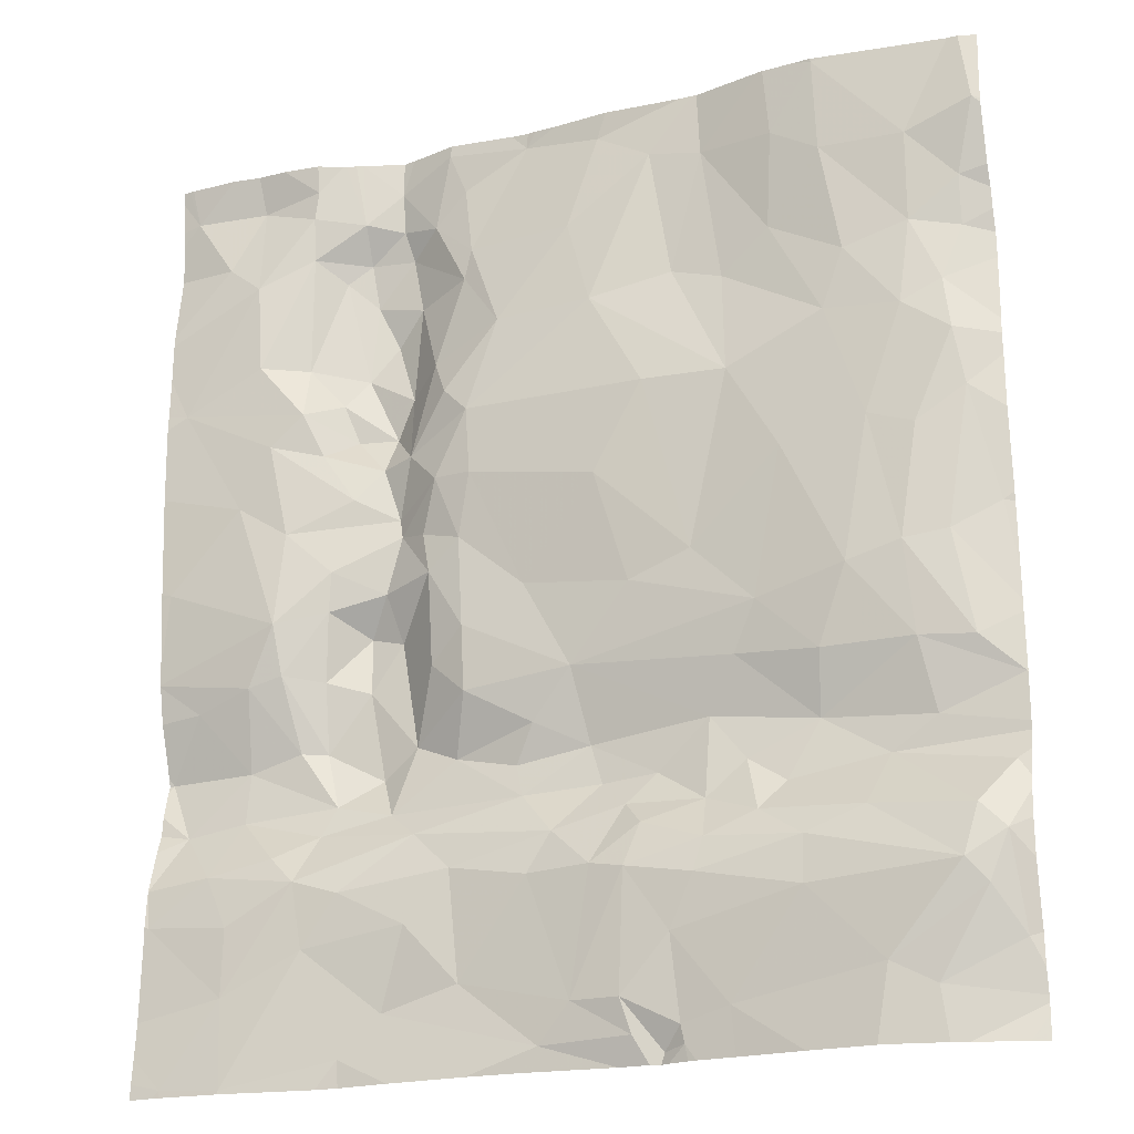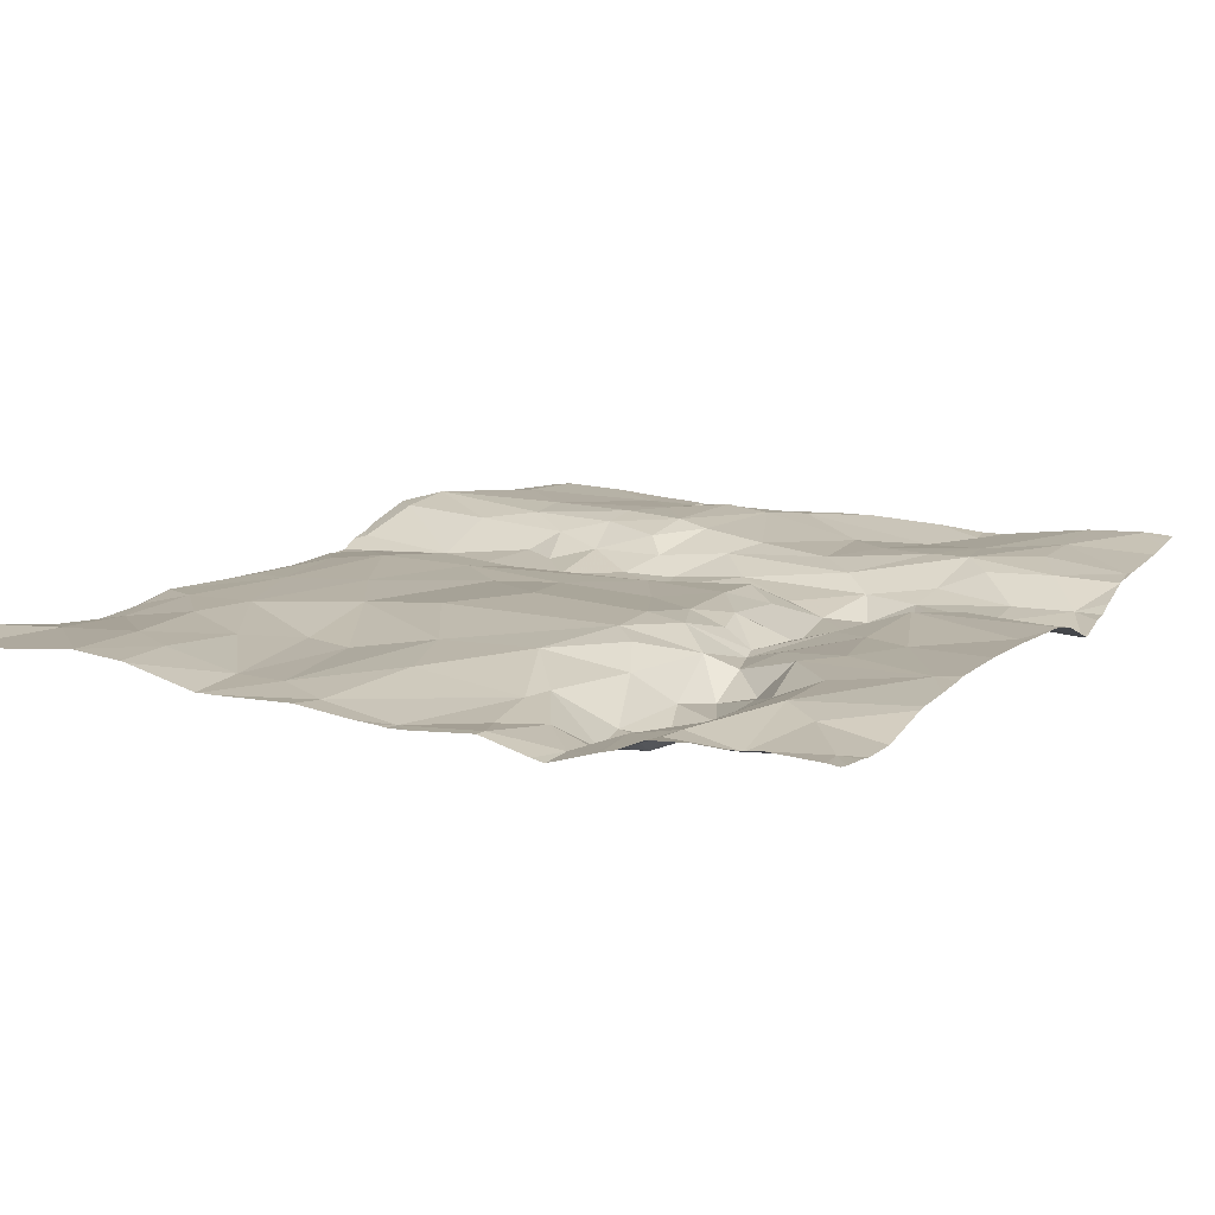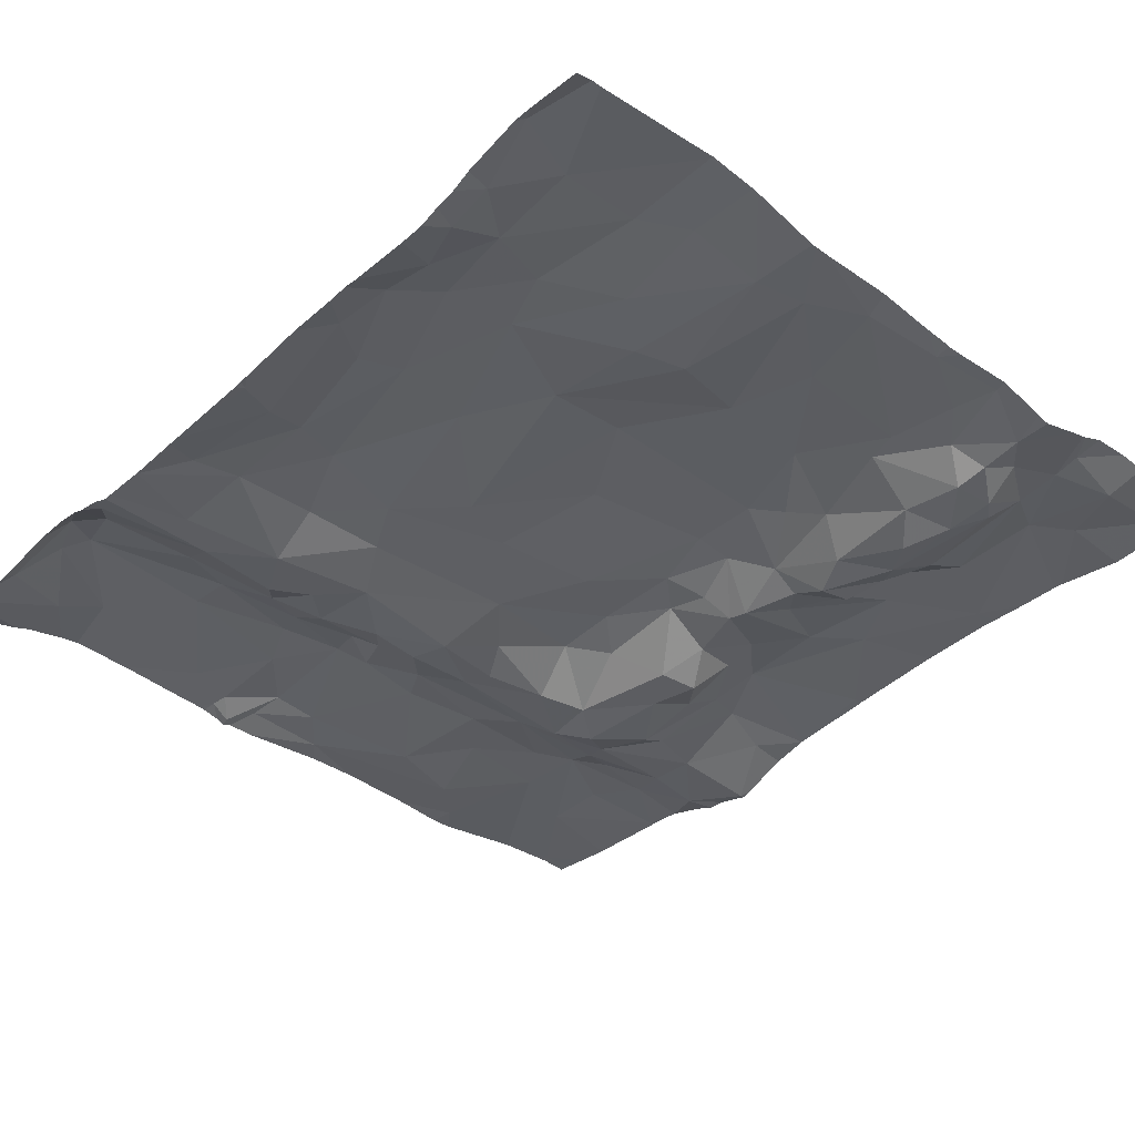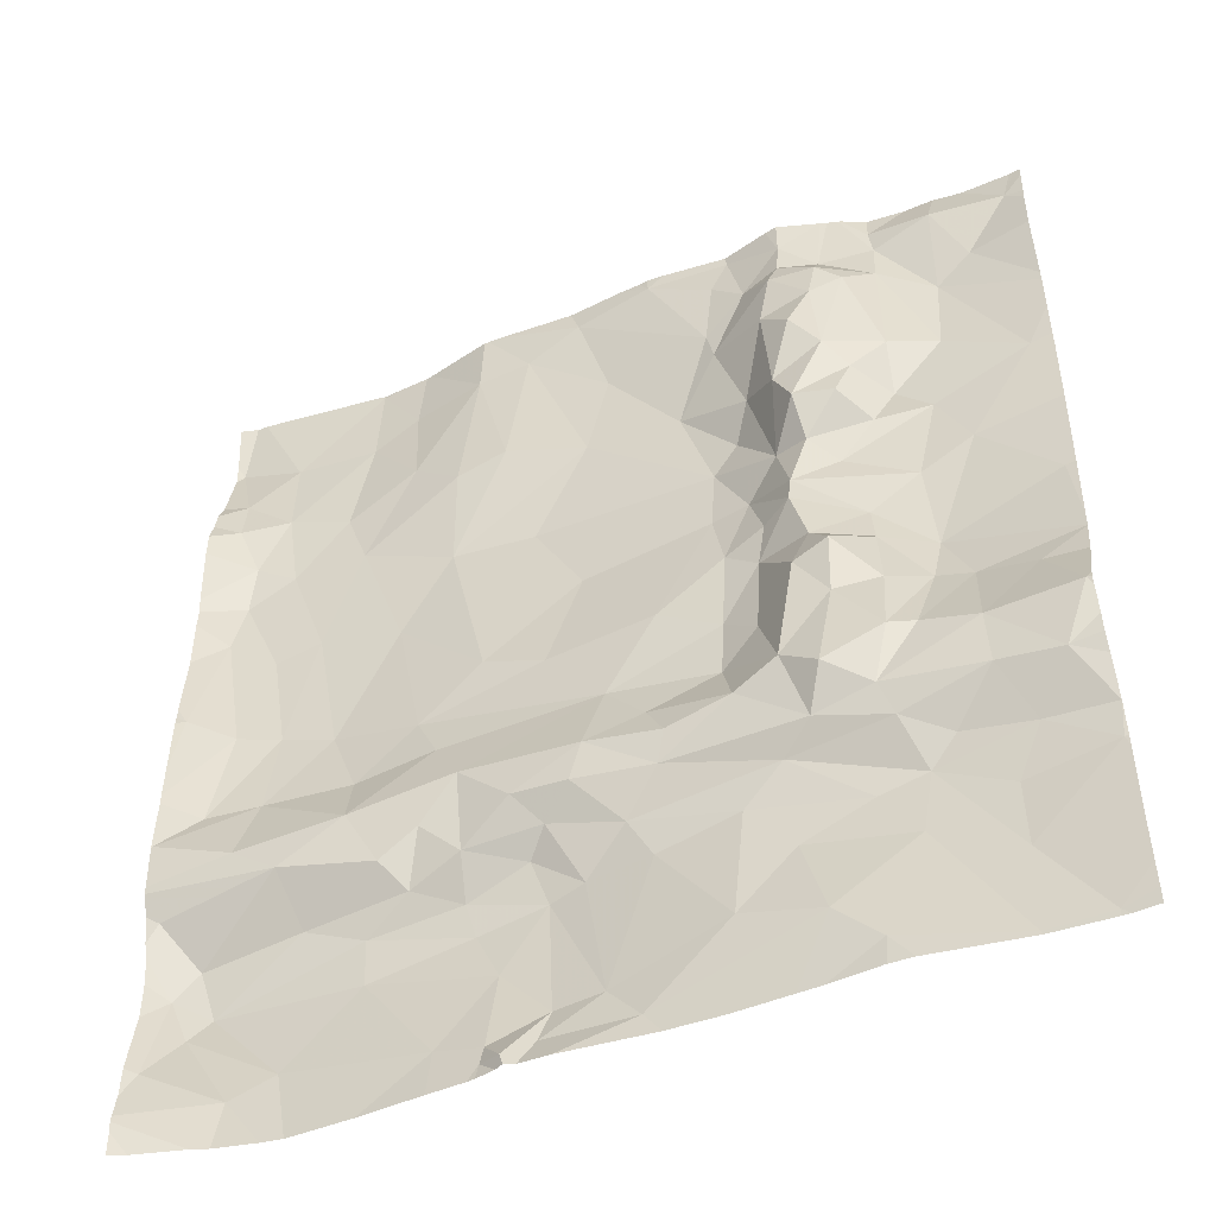
<metadata>
{"format":"obj","ext":"obj","renderer":"f3d","projection":"perspective","resolution":1024,"background":"white","views":[{"elev":-21.8,"azim":21.1,"up":"+Y"},{"elev":12.9,"azim":-153.7,"up":"+Z"},{"elev":-37.9,"azim":137.7,"up":"+Z"},{"elev":-48.0,"azim":-157.2,"up":"+Y"}]}
</metadata>
<code>
v -40.36 -46.61 0.1513
v -40.48 -46.59 0.1499
v -40.48 -46.68 0.1551
v -40.43 -47.73 0.1004
v -40.48 -47.72 0.103
v -40.48 -47.76 0.09881
v -40.46 -49.71 0.07168
v -40.1 -49.46 0.07493
v -40.48 -49.5 0.0582
v -40.45 -48.83 -0.1226
v -40.48 -48.78 -0.1052
v -40.48 -48.83 -0.1194
v -40.3 -50.64 0.1335
v -39.96 -50.16 0.1194
v -40.48 -50.25 0.0863
v -39.42 -46.6 -0.07535
v -39.61 -46.38 0.01398
v -39.6 -46.71 0.1225
v -37.05 -50.41 0.1083
v -37.31 -50.59 0.07742
v -35.53 -47.8 -0.07623
v -35.67 -47.14 0.03996
v -35.8 -47.95 0.01798
v -39.5 -49.92 0.09473
v -39.29 -49.62 0.09871
v -39.55 -49.54 0.1184
v -36.63 -49.57 0.1405
v -35.8 -49.78 0.1744
v -36.3 -49.43 0.09823
v -38.3 -48.96 -0.0842
v -38.67 -48.87 -0.1036
v -38.26 -49.14 -0.05
v -36.36 -48.1 0.1055
v -36.69 -47.37 0.1273
v -36.87 -48.22 0.06686
v -35.7 -48.55 -0.02403
v -36.05 -48 0.07743
v -39.9 -45.84 0.1647
v -39.88 -46.36 0.1358
v -39.58 -45.66 0.06712
v -36.01 -48.53 0.02032
v -36.53 -48.54 0.05081
v -37.32 -46.17 0.06192
v -37.02 -46.25 0.0648
v -37.12 -45.43 0.06965
v -38.11 -50.55 0.08937
v -39.04 -50.29 0.01276
v -37.01 -48.51 0.01922
v -38.61 -45.95 0.03439
v -38.82 -45.55 -0.0127
v -39.01 -45.68 -0.1387
v -40.48 -48.88 -0.1048
v -40.31 -49.18 -0.06296
v -39.94 -48.83 -0.08902
v -37.8 -49.12 -0.08911
v -37.64 -49.27 0.004592
v -37.49 -49.09 -0.08308
v -38.74 -47.25 0.1153
v -38.94 -47.04 0.01713
v -39.04 -47.39 -0.07675
v -39.25 -48.06 -0.1937
v -39.04 -48.13 -0.1571
v -39.11 -47.85 -0.07141
v -38.79 -48.34 0.001922
v -38.93 -48.76 -0.1538
v -35.64 -46.18 0.01754
v -35.63 -45.89 0.07025
v -37.23 -47.88 0.07409
v -36.98 -46.87 0.1325
v -40.24 -48.46 0.0137
v -38.19 -48.74 -0.02142
v -37.95 -48.46 0.03262
v -38.57 -48.53 0.05492
v -37.87 -48.89 -0.09547
v -36.4 -45.61 0.1731
v -36.68 -45.45 0.1603
v -36.72 -46.02 0.103
v -39.7 -48.3 0.05498
v -39.9 -48.36 0.0646
v -39.62 -48.74 -0.08751
v -35.48 -48.75 -0.1263
v -39.95 -50.66 0.1182
v -35.72 -49.49 0.1234
v -35.54 -49.24 -0.04894
v -36.2 -49.12 -0.08716
v -35.94 -48.93 -0.09569
v -35.58 -49.64 0.1141
v -39.49 -46.96 0.04621
v -39.34 -46.83 -0.1315
v -37.47 -46.87 0.1733
v -37.79 -46.28 0.1336
v -37.18 -48.81 -0.06908
v -39.25 -45.94 -0.1609
v -39.13 -46.21 -0.212
v -38.95 -46.02 -0.1359
v -39.22 -48.41 -0.1509
v -38.6 -47.63 0.09866
v -38.51 -47.26 0.1516
v -39.28 -45.67 -0.1155
v -39.27 -45.45 0.0211
v -39.48 -48.75 -0.1431
v -38.54 -46.87 0.1613
v -38.62 -45.35 0.01805
v -38.71 -45.11 0.05031
v -39.05 -49.16 -0.08251
v -39.15 -48.92 -0.1969
v -39.39 -49.08 -0.09458
v -39.45 -49.26 -0.02783
v -38.88 -49.31 0.003677
v -39.71 -49.38 0.07179
v -36.22 -50.26 0.1414
v -39.41 -47.7 0.03971
v -39.74 -48.01 0.12
v -39.44 -47.94 0.008548
v -36.29 -46.25 0.1345
v -35.92 -46.13 0.09664
v -39.58 -45.39 0.0975
v -39.93 -45.27 0.06399
v -38.36 -46.32 0.1404
v -37.93 -45.77 0.1183
v -37.76 -45.2 0.06646
v -38.57 -45.77 0.0384
v -36.42 -46.6 0.1319
v -36.21 -47.26 0.1168
v -37.43 -45.38 0.08052
v -35.91 -45.6 0.1437
v -35.52 -45.46 0.1519
v -35.58 -45.04 0.1306
v -39.42 -45.79 -0.07255
v -38.58 -48.15 0.08431
v -38.21 -47.95 0.06264
v -38.79 -46.48 0.02314
v -39.11 -46.83 -0.1847
v -39.14 -47.07 -0.05512
v -38.23 -45.14 0.01302
v -39.28 -50.52 0.03299
v -35.94 -47.35 0.09593
v -37.76 -47.38 0.1568
v -39.48 -48.34 -0.06854
v -36.57 -48.89 -0.08048
v -37.17 -49.53 0.1328
v -37.53 -49.4 0.09574
v -37.6 -49.65 0.1655
v -39.69 -47.45 0.09461
v -39.29 -47.26 0.01275
v -39.3 -46.43 -0.1614
v -39 -46.6 -0.1444
v -36.75 -49.22 -0.03234
v -39.95 -49.13 -0.05793
v -39.02 -47.51 -0.06215
v -38.69 -46.71 0.1246
v -38.59 -50.17 0.02253
v -39.96 -49.76 0.1167
v -38.79 -47.8 0.06283
v -37.59 -50.53 0.0976
v -39.05 -45.5 -0.07682
v -40.37 -45.28 0.1051
v -40.48 -45.39 0.0816
v -40.12 -45.66 0.1337
v -40.48 -46.11 0.1389
v -38.84 -47.55 0.03661
v -35.53 -50.17 -0.01445
v -35.68 -49.91 0.1244
v -36.63 -49.84 0.1605
v -37.22 -49.72 0.1736
v -37.92 -50.33 0.1169
v -38.18 -49.61 0.06946
v -37.43 -50.61 0.01922
v -39.05 -45.26 -0.041
v -38.65 -49.53 0.03756
v -37.19 -49.29 0.002245
v -36.89 -49.39 0.06688
v -35.97 -50.39 0.09624
v -35.76 -46.51 0.06985
v -37.81 -49.61 0.1286
v -38.9 -49.82 0.06141
v -37.32 -50.49 0.0883
v -37.35 -50.02 0.1555
v -37.59 -48.02 0.07203
v -38.05 -49.38 0.03392
v -36.41 -45.06 0.2
v -35.64 -45.04 0.1283
v -36.97 -49.08 -0.04361
v -35.72 -46.82 0.08696
v -36.53 -45.04 0.1913
v -39.8 -46.89 0.1298
v -36.74 -45.04 0.1695
v -37.14 -45.04 0.06735
v -39.99 -47.25 0.1174
v -35.99 -46.63 0.1169
v -40.48 -48.26 0.0581
v -37.63 -50.33 0.1471
v -39.56 -45.21 0.1035
v -39.4 -45.04 0.06195
v -40.48 -46.05 0.1344
v -40.48 -48.27 0.05724
v -39.78 -45.04 0.1452
v -37.17 -45.04 0.06833
v -39.3 -45.04 0.0342
v -39.96 -45.04 0.1356
v -39.05 -45.04 -0.04099
v -36.41 -45.04 0.2019
v -36.42 -45.04 0.2027
v -38.16 -45.04 0.03023
v -38.22 -45.04 0.02263
v -38.72 -45.04 0.04618
v -38.7 -45.04 0.05219
v -38.98 -45.04 -0.02458
v -38.32 -45.04 0.02384
v -37.7 -45.04 0.07933
v -39.56 -45.04 0.1311
v -40.48 -45.64 0.07142
v -40.48 -48.18 0.06457
v -40.48 -47.67 0.1069
v -40.48 -49.78 0.07218
v -40.48 -49.73 0.07153
v -40.48 -49.71 0.0741
v -40.48 -49.5 0.05802
v -40.48 -48.49 0.007641
v -40.48 -48.28 0.05501
v -40.48 -50.59 0.1167
v -40.48 -50.45 0.1029
v -40.48 -45.31 0.09476
v -40.48 -47.13 0.1424
v -40.48 -46.35 0.1418
v -40.48 -45.12 0.115
v -40.48 -49.03 -0.0652
v -40.48 -49.14 -0.0566
v -40.48 -49.25 -0.01451
v -40.44 -45.04 0.1328
v -40.45 -45.04 0.1313
v -40.48 -45.04 0.1273
v -39.34 -45.04 0.04723
v -36.27 -45.04 0.1874
v -37.25 -45.04 0.06705
v -36.71 -45.04 0.1762
v -39.42 -45.04 0.06842
v -40.42 -45.04 0.1363
v -40.12 -45.04 0.152
v -36.38 -45.04 0.1978
v -38.04 -45.04 0.03912
v -37.51 -50.68 0.04126
v -39.96 -50.68 0.1184
v -37.45 -50.68 0.01856
v -38.2 -50.68 0.08329
v -35.85 -50.68 0.02534
v -36.18 -50.68 0.1068
v -37.68 -50.68 0.04102
v -36.29 -50.68 0.1242
v -35.94 -50.68 0.05803
v -38.52 -50.68 0.08781
v -38.84 -50.68 0.07292
v -38.97 -50.68 0.06711
v -39.91 -50.68 0.113
v -37.03 -50.68 0.08468
v -37.25 -50.68 0.07259
v -39.95 -50.68 0.1177
v -40.34 -50.68 0.1331
v -37.29 -50.68 0.0663
v -40.48 -50.68 0.123
v -35.57 -50.68 -0.04854
v -39.41 -50.68 0.04279
v -37.4 -50.68 0.04269
v -40.3 -50.68 0.133
v -39.27 -50.68 0.04028
v -36.66 -50.68 0.1119
v -35.47 -45.85 0.05279
v -35.47 -48.37 -0.1126
v -35.47 -49.42 -0.01265
v -35.47 -45.04 0.1018
v -35.47 -48.75 -0.1281
v -35.47 -48.72 -0.1263
v -35.47 -48.76 -0.1263
v -35.47 -45.37 0.1316
v -35.47 -45.5 0.1341
v -35.47 -45.47 0.1349
v -35.47 -45.05 0.1028
v -35.47 -46.97 -0.04454
v -35.47 -50.14 -0.05827
v -35.47 -46.09 -0.02256
v -35.47 -46.22 -0.0618
v -35.47 -49.19 -0.07007
v -35.47 -49.07 -0.1192
v -35.47 -49.02 -0.1184
v -35.47 -49.34 -0.04066
v -35.47 -46.75 -0.04758
v -35.47 -47.76 -0.08776
v -35.47 -46.37 -0.06339
v -35.47 -49.78 0.00651
v -35.47 -50.49 -0.09408
v -35.47 -50.32 -0.06422
v -35.47 -47.81 -0.09593
v -35.47 -46.84 -0.03656
v -35.47 -45.96 0.001256
v -35.47 -49.57 0.007724
v -35.47 -49.38 -0.0255
v -35.47 -50.45 -0.09044
v -35.47 -50.54 -0.08791
v -35.47 -47.28 -0.04524
v -35.47 -48.18 -0.1077
v -35.47 -50.68 -0.08546
v -35.47 -47.7 -0.08763
v -35.47 -48.43 -0.1128
g obj_0
f 13 264 82
f 13 258 264
f 13 82 14
f 13 14 15
f 221 13 222
f 15 222 13
f 258 13 221
f 264 243 82
f 136 24 82
f 24 14 82
f 257 82 243
f 254 82 257
f 262 136 82
f 262 82 254
f 24 26 14
f 258 221 260
f 136 265 253
f 136 47 24
f 265 136 262
f 252 47 136
f 252 136 253
f 47 176 24
f 24 25 26
f 24 176 25
f 26 25 109
f 47 46 152
f 47 152 176
f 251 46 47
f 251 47 252
f 176 170 25
f 170 176 152
f 109 25 170
f 180 109 170
f 109 180 32
f 46 251 245
f 166 152 46
f 155 46 248
f 46 155 166
f 248 46 245
f 152 166 167
f 170 152 167
f 180 170 167
f 175 180 167
f 175 56 180
f 32 180 55
f 55 180 56
f 32 55 74
f 166 175 167
f 192 166 155
f 166 143 175
f 192 143 166
f 192 155 168
f 248 242 155
f 244 168 155
f 244 155 242
f 143 142 175
f 56 175 142
f 171 56 142
f 55 56 57
f 171 57 56
f 57 74 55
f 92 74 57
f 72 74 92
f 168 177 192
f 178 143 192
f 178 192 177
f 141 142 143
f 143 178 165
f 165 141 143
f 20 168 244
f 177 168 20
f 171 142 141
f 171 141 172
f 171 92 57
f 183 171 172
f 92 171 183
f 92 48 72
f 183 140 92
f 140 48 92
f 48 35 72
f 19 177 20
f 177 19 178
f 19 164 178
f 178 164 165
f 165 27 141
f 172 141 27
f 164 27 165
f 20 259 256
f 259 20 263
f 244 263 20
f 255 19 20
f 255 20 256
f 29 172 27
f 148 183 172
f 148 172 29
f 148 140 183
f 140 42 48
f 48 42 35
f 148 85 140
f 86 140 85
f 41 42 140
f 86 41 140
f 35 42 33
f 111 164 19
f 266 19 255
f 249 111 19
f 249 19 266
f 28 164 111
f 164 28 27
f 27 28 29
f 83 29 28
f 83 85 29
f 29 85 148
f 41 33 42
f 83 84 85
f 86 85 283
f 283 85 84
f 86 284 81
f 86 81 41
f 283 284 86
f 33 41 37
f 41 81 36
f 36 37 41
f 33 37 124
f 111 173 163
f 163 28 111
f 247 173 111
f 247 111 249
f 163 87 28
f 87 83 28
f 83 87 269
f 84 83 296
f 269 296 83
f 84 285 282
f 296 285 84
f 283 84 282
f 284 273 81
f 81 273 271
f 81 271 272
f 36 81 272
f 137 124 37
f 36 23 37
f 23 137 37
f 272 303 36
f 268 23 36
f 268 36 303
f 124 137 184
f 124 184 190
f 173 247 250
f 163 173 162
f 246 290 173
f 246 173 250
f 291 162 173
f 291 173 297
f 290 297 173
f 162 87 163
f 162 279 87
f 87 289 295
f 279 289 87
f 269 87 295
f 137 22 184
f 137 23 22
f 21 22 23
f 300 21 23
f 300 23 268
f 190 184 174
f 293 184 22
f 286 174 184
f 286 184 293
f 190 174 116
f 279 162 291
f 22 21 302
f 293 22 278
f 302 299 22
f 278 22 299
f 292 21 300
f 287 21 292
f 302 21 287
f 174 286 288
f 66 116 174
f 66 174 288
f 66 67 116
f 126 116 67
f 66 280 67
f 288 281 66
f 280 66 281
f 67 127 126
f 127 67 267
f 280 294 67
f 267 67 294
f 126 127 128
f 128 127 274
f 127 276 274
f 267 275 127
f 276 127 275
f 128 277 270
f 274 277 128
f 1 2 3
f 224 1 3
f 2 1 225
f 224 189 1
f 160 225 1
f 186 1 189
f 1 38 160
f 1 186 18
f 38 1 39
f 18 39 1
f 214 189 224
f 189 144 186
f 214 4 189
f 144 189 113
f 4 113 189
f 195 160 38
f 18 186 88
f 144 145 186
f 186 145 88
f 38 39 40
f 159 195 38
f 117 38 40
f 159 38 118
f 38 117 118
f 39 18 17
f 18 88 89
f 16 17 18
f 16 18 89
f 40 39 17
f 5 4 214
f 144 60 145
f 112 144 113
f 112 60 144
f 113 4 213
f 4 5 6
f 213 4 6
f 112 113 114
f 213 191 113
f 113 78 114
f 79 113 191
f 113 79 78
f 159 212 195
f 88 145 134
f 134 89 88
f 145 60 134
f 17 129 40
f 100 117 40
f 99 40 129
f 40 99 100
f 158 212 159
f 159 118 157
f 157 158 159
f 194 117 100
f 117 193 118
f 193 117 194
f 118 200 157
f 118 193 197
f 197 200 118
f 17 16 146
f 146 129 17
f 133 89 134
f 133 16 89
f 16 133 146
f 134 60 59
f 112 150 60
f 58 59 60
f 150 58 60
f 63 112 114
f 150 112 63
f 114 78 139
f 61 63 114
f 114 139 61
f 191 196 79
f 101 139 78
f 78 79 80
f 78 80 101
f 70 79 196
f 54 80 79
f 70 54 79
f 133 134 59
f 93 129 146
f 129 93 99
f 194 100 233
f 100 99 156
f 199 233 100
f 100 156 169
f 169 199 100
f 51 99 93
f 156 99 51
f 158 157 223
f 200 239 157
f 223 157 226
f 238 157 239
f 226 157 230
f 230 157 238
f 194 237 193
f 193 211 197
f 211 193 237
f 146 133 147
f 93 146 94
f 146 147 94
f 133 59 147
f 58 102 59
f 59 132 147
f 151 59 102
f 151 132 59
f 58 150 161
f 154 150 63
f 154 161 150
f 58 98 102
f 161 97 58
f 97 98 58
f 61 62 63
f 63 62 154
f 139 101 96
f 61 139 96
f 96 62 61
f 196 220 70
f 101 80 107
f 101 106 96
f 106 101 107
f 80 54 107
f 219 70 220
f 10 54 70
f 11 70 219
f 11 10 70
f 107 54 149
f 10 53 54
f 149 54 53
f 93 94 95
f 93 95 51
f 156 50 169
f 51 50 156
f 169 201 199
f 50 104 169
f 169 208 201
f 104 206 169
f 206 208 169
f 49 51 95
f 49 50 51
f 230 231 226
f 226 231 232
f 147 95 94
f 147 132 95
f 151 102 119
f 98 138 102
f 102 91 119
f 90 102 138
f 90 91 102
f 119 132 151
f 132 49 95
f 132 119 49
f 161 154 97
f 64 154 62
f 97 154 130
f 130 154 64
f 138 98 131
f 98 97 131
f 97 130 131
f 96 65 62
f 64 62 65
f 65 96 106
f 107 105 106
f 149 108 107
f 107 108 105
f 105 65 106
f 10 52 53
f 10 11 12
f 52 10 12
f 149 53 8
f 149 110 108
f 149 8 110
f 52 227 53
f 218 8 53
f 228 53 227
f 218 53 229
f 229 53 228
f 103 104 50
f 122 50 49
f 103 50 122
f 135 104 103
f 104 207 206
f 104 135 209
f 209 207 104
f 119 122 49
f 119 91 120
f 119 120 122
f 138 131 179
f 68 90 138
f 179 68 138
f 91 125 120
f 90 69 91
f 43 125 91
f 91 69 43
f 68 69 90
f 64 73 130
f 65 73 64
f 72 131 130
f 72 130 73
f 72 179 131
f 73 65 31
f 105 31 65
f 105 108 109
f 105 32 31
f 32 105 109
f 26 108 110
f 108 26 109
f 110 8 26
f 9 8 218
f 26 8 153
f 7 8 9
f 7 153 8
f 122 135 103
f 120 121 122
f 122 121 135
f 209 135 205
f 121 210 135
f 135 204 205
f 210 241 135
f 204 135 241
f 121 120 125
f 72 35 179
f 179 35 68
f 68 34 69
f 34 68 35
f 125 43 45
f 125 198 121
f 45 188 125
f 188 198 125
f 43 69 44
f 69 34 123
f 69 123 44
f 43 44 45
f 71 72 73
f 73 31 71
f 74 72 71
f 31 30 71
f 30 31 32
f 74 30 32
f 26 153 14
f 9 217 7
f 14 153 7
f 216 7 217
f 15 14 7
f 215 7 216
f 15 7 215
f 198 235 121
f 210 121 235
f 33 34 35
f 123 34 124
f 33 124 34
f 45 187 188
f 77 45 44
f 187 45 76
f 76 45 77
f 44 123 77
f 124 190 123
f 115 77 123
f 123 190 115
f 71 30 74
f 187 76 236
f 75 76 77
f 77 115 75
f 185 236 76
f 181 76 75
f 76 181 185
f 115 190 116
f 115 116 75
f 126 181 75
f 116 126 75
f 185 181 203
f 181 126 182
f 181 202 203
f 182 234 181
f 202 181 240
f 240 181 234
f 128 182 126
f 261 298 246
f 298 290 246
f 298 261 301

</code>
